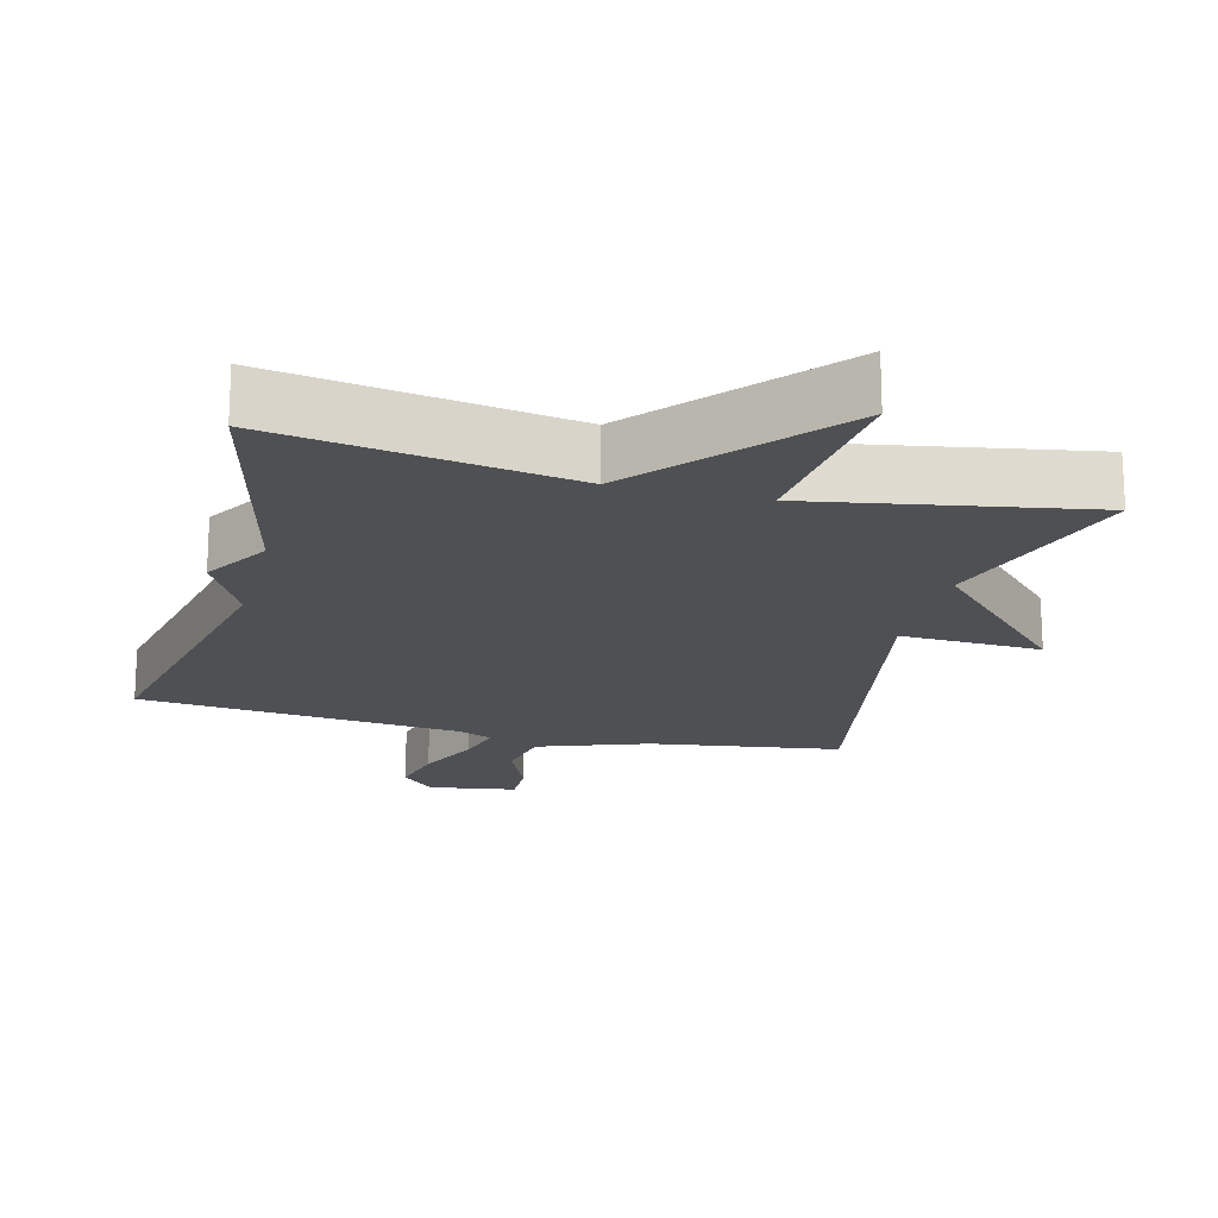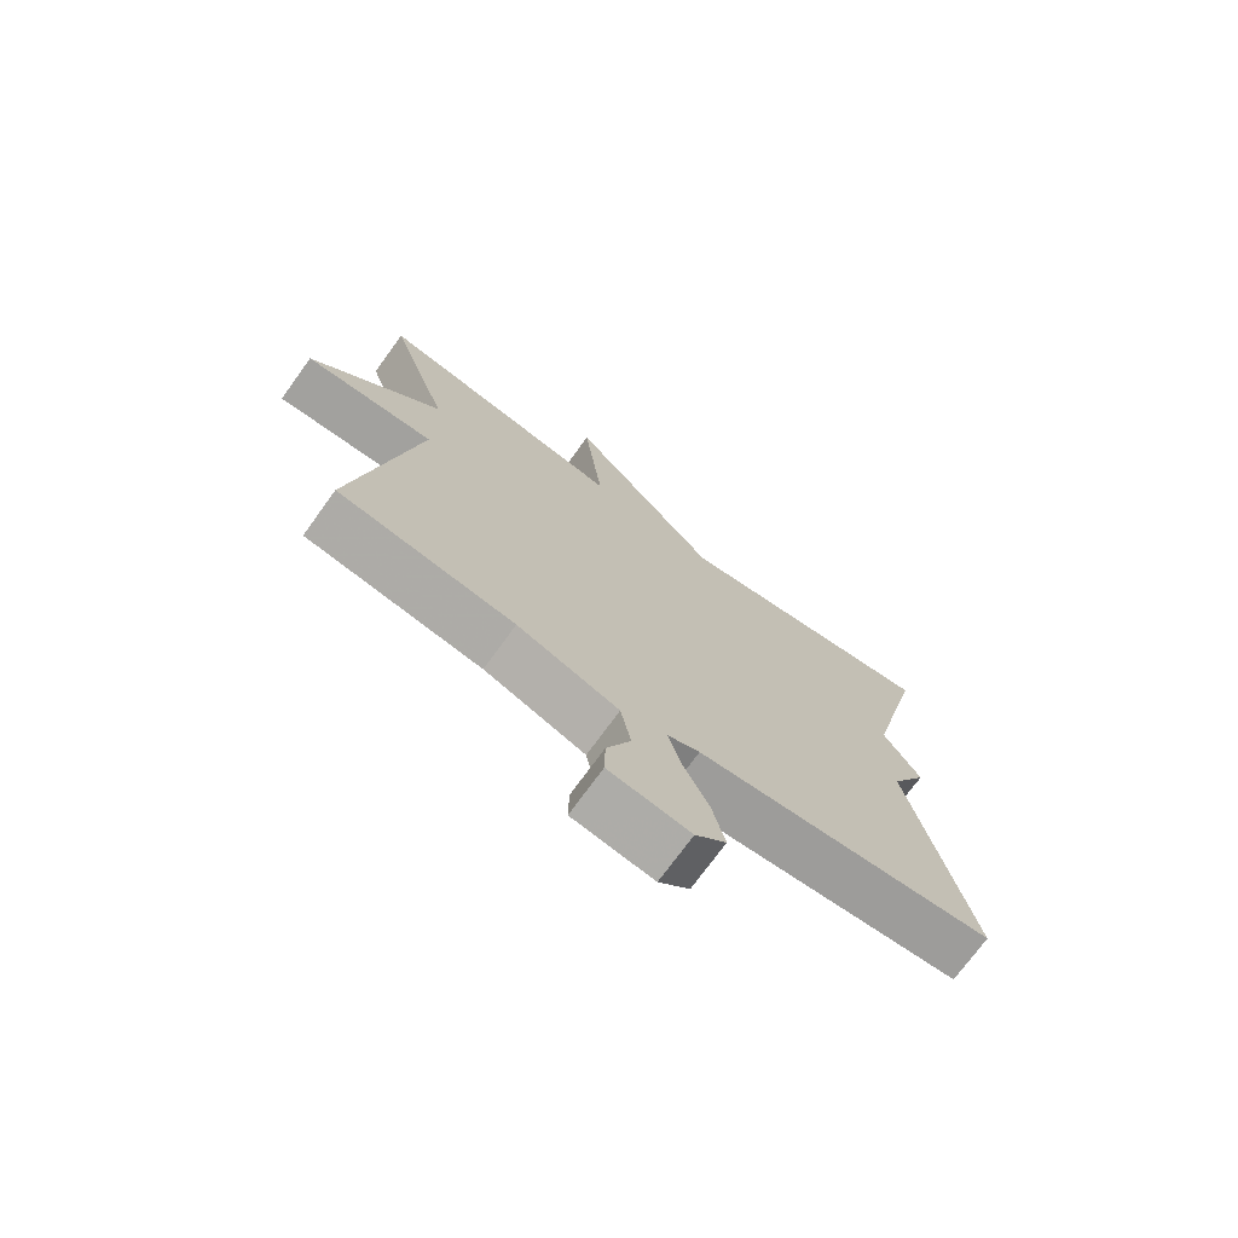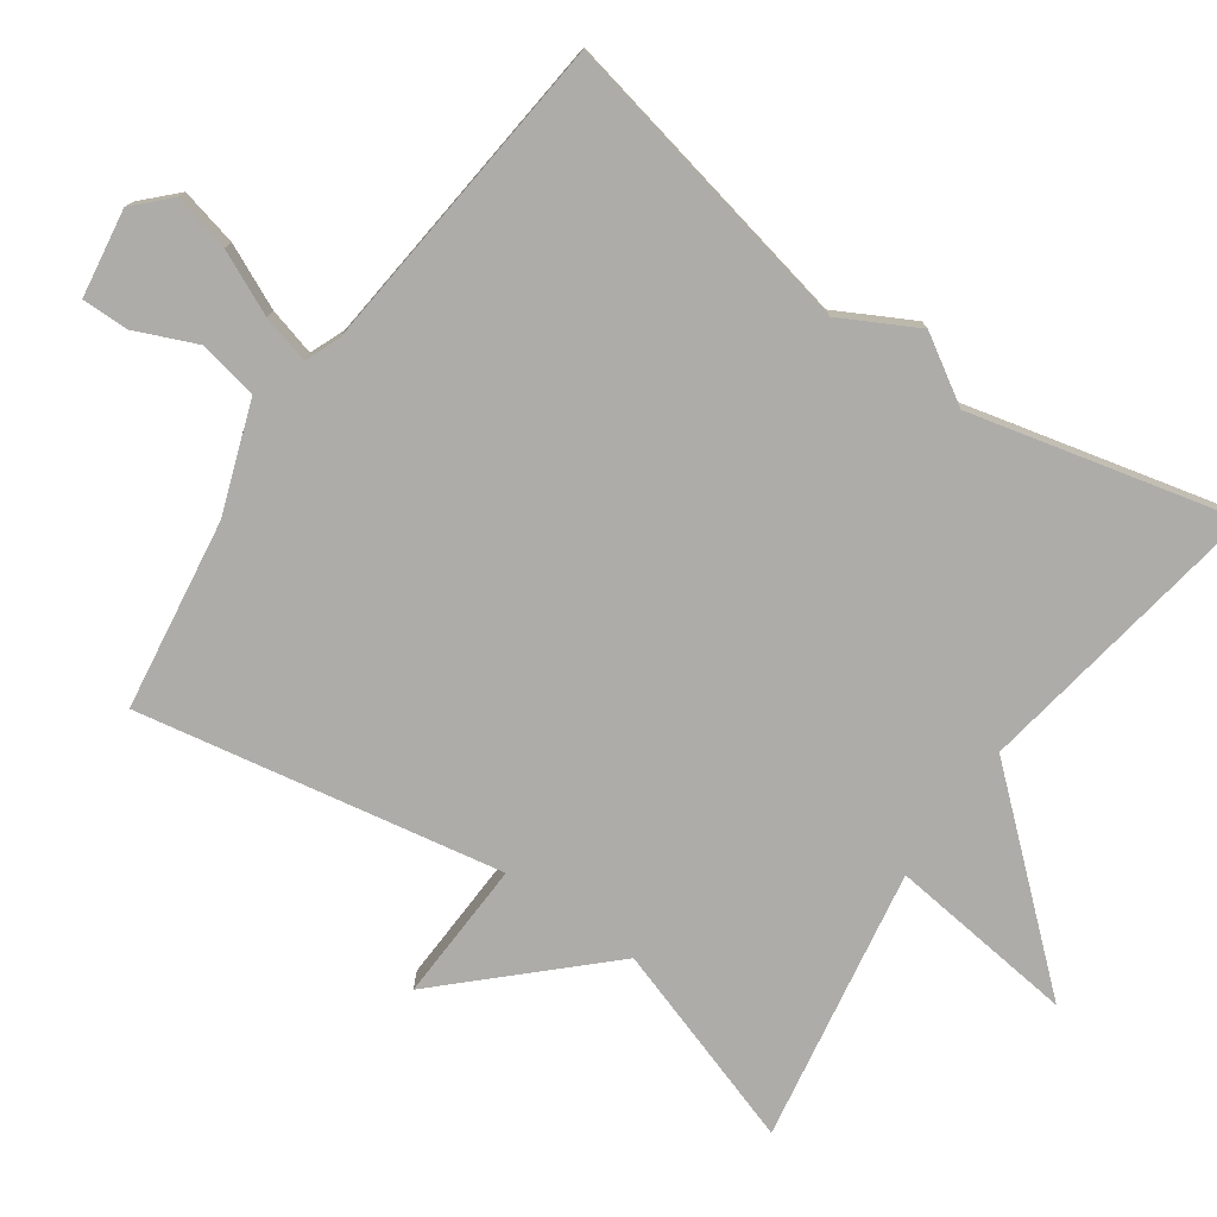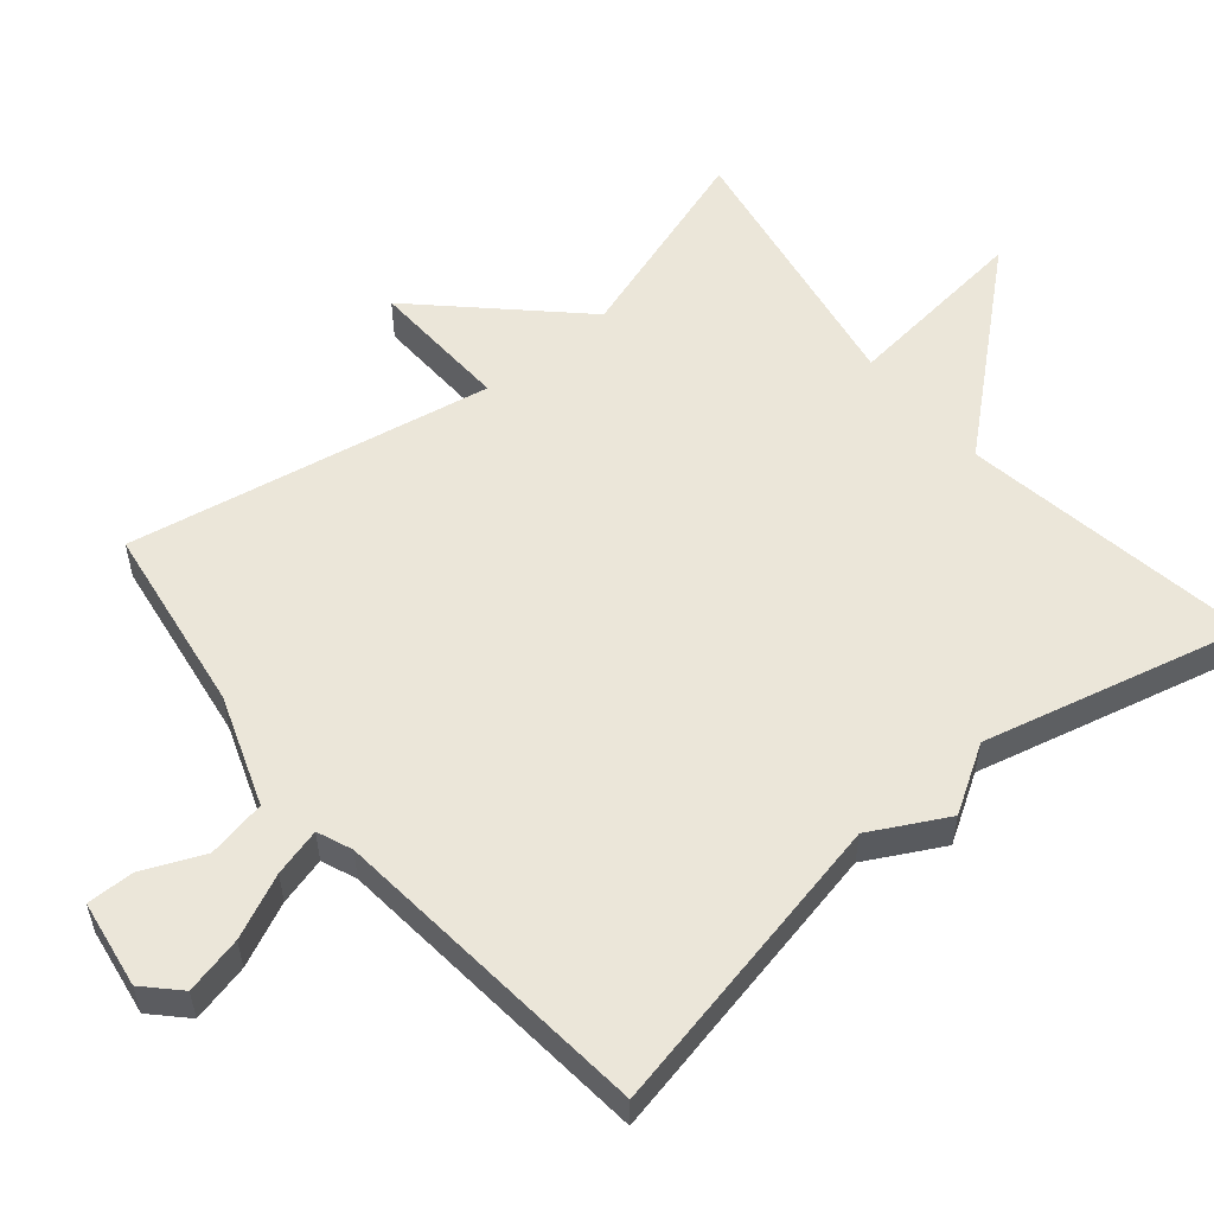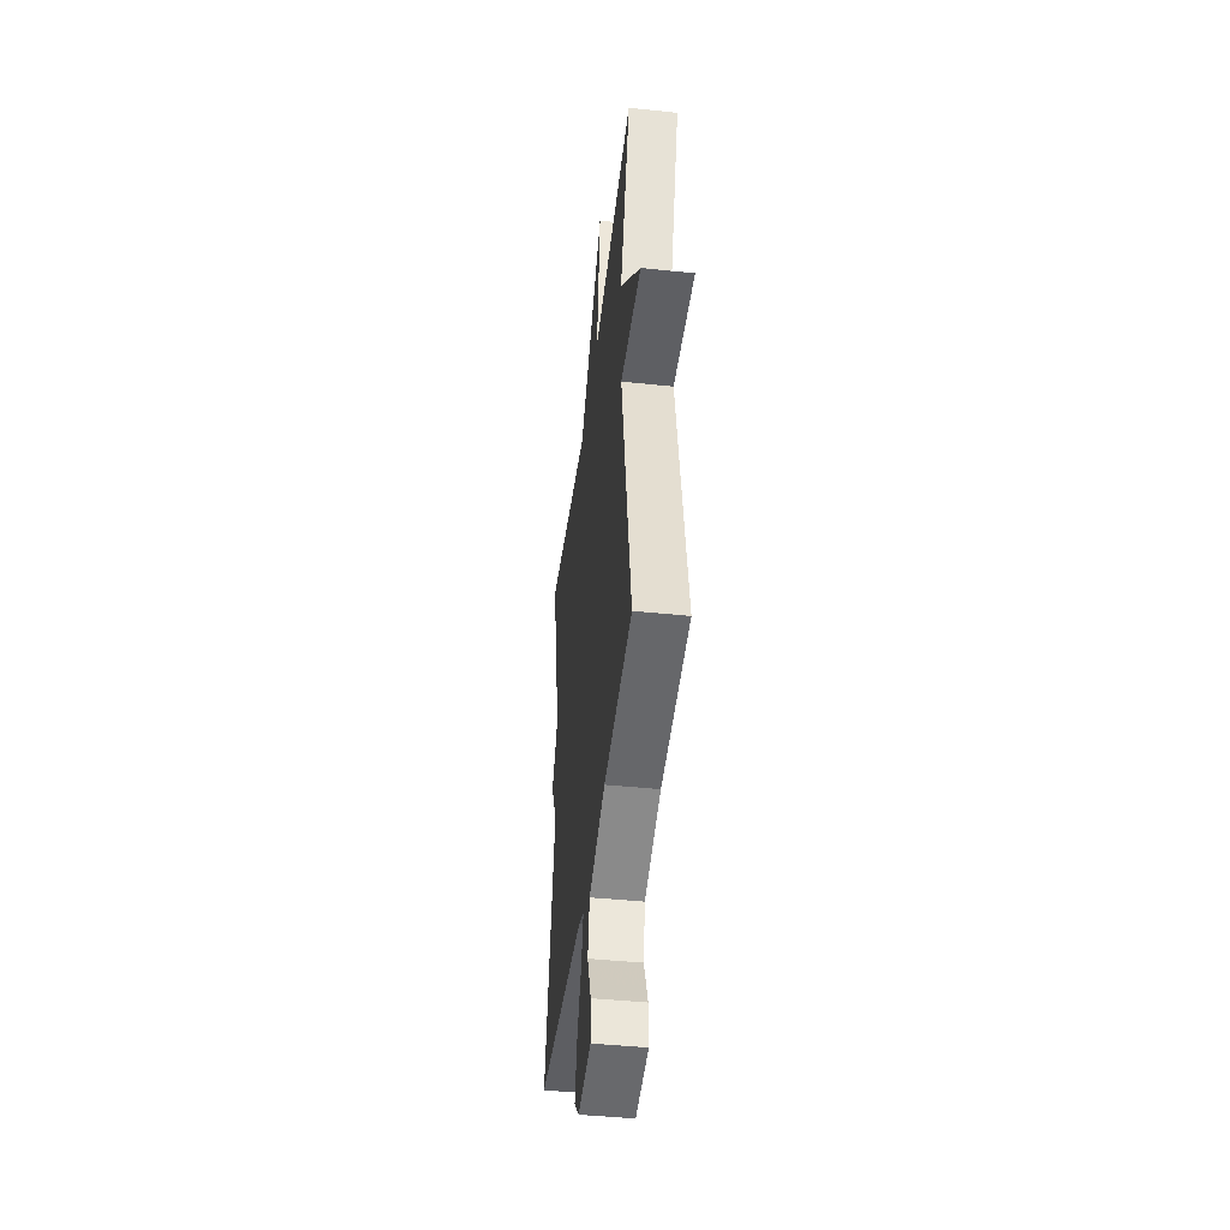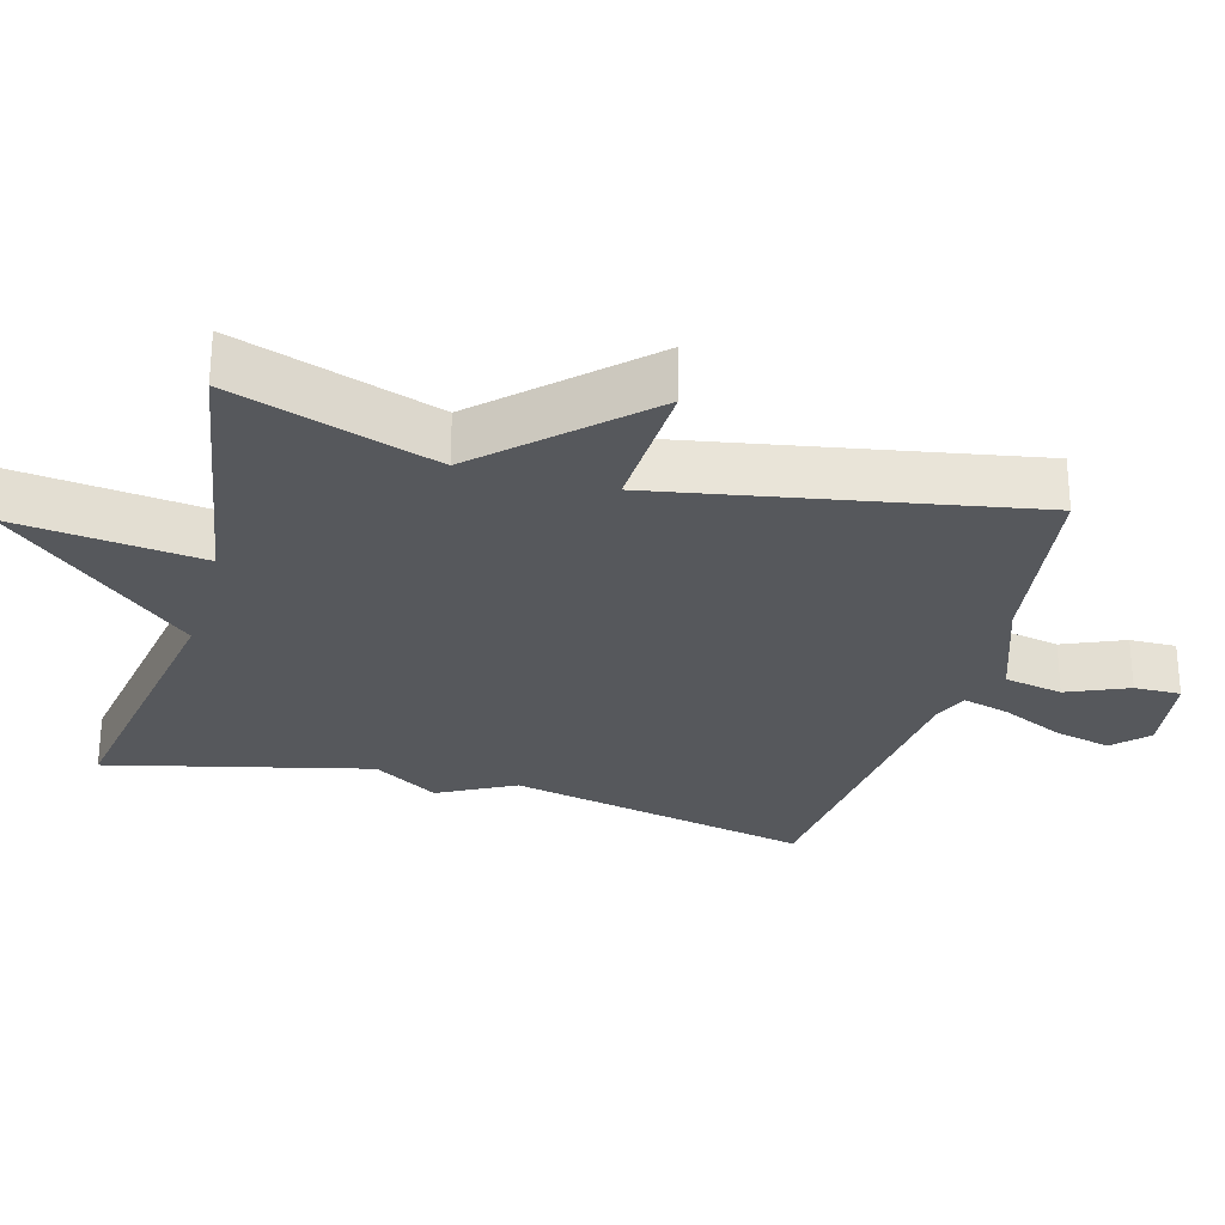
<metadata>
{"format":"obj","ext":"obj","renderer":"f3d","projection":"perspective","resolution":1024,"background":"white","views":[{"elev":-18.7,"azim":-14.3,"up":"+Y"},{"elev":-73.2,"azim":144.1,"up":"+Z"},{"elev":-76.7,"azim":-125.1,"up":"+Y"},{"elev":55.2,"azim":-129.7,"up":"+Y"},{"elev":-43.9,"azim":83.0,"up":"+Z"},{"elev":-28.0,"azim":74.4,"up":"+Y"}]}
</metadata>
<code>
v 0.5 0.07 -0.5
v 0.231 0.07 -0.539
v 0.076 0.07 -0.594
v 0.06 0.07 -0.677
v 0.097 0.07 -0.763
v 0.098 0.07 -0.829
v -0.026 0.07 -0.848
v -0.073 0.07 -0.802
v -0.054 0.07 -0.721
v -0.013 0.07 -0.632
v 0.005 0.07 -0.565
v -0.044 0.07 -0.545
v -0.5 0.07 -0.5
v -0.41 0.07 -0.069
v -0.467 0.07 0.038
v -0.41 0.07 0.131
v -0.5 0.07 0.5
v -0.086 0.07 0.433
v 0.144 0.07 0.698
v 0.114 0.07 0.433
v 0.5 0.07 0.5
v 0.406 0.07 0.213
v 0.605 0.07 0.005
v 0.406 0.07 0.013
v 0.5 0 -0.5
v 0.231 0 -0.539
v 0.076 0 -0.594
v 0.06 0 -0.677
v 0.097 0 -0.763
v 0.098 0 -0.829
v -0.026 0 -0.848
v -0.073 0 -0.802
v -0.054 0 -0.721
v -0.013 0 -0.632
v 0.005 0 -0.565
v -0.044 0 -0.545
v -0.5 0 -0.5
v -0.41 0 -0.069
v -0.467 0 0.038
v -0.41 0 0.131
v -0.5 0 0.5
v -0.086 0 0.433
v 0.144 0 0.698
v 0.114 0 0.433
v 0.5 0 0.5
v 0.406 0 0.213
v 0.605 0 0.005
v 0.406 0 0.013
f 22 23 24
f 20 21 22
f 20 22 24
f 18 19 20
f 24 1 2
f 20 24 2
f 18 20 2
f 18 2 3
f 17 18 3
f 16 17 3
f 14 15 16 3
f 12 13 14
f 11 12 14
f 8 9 10
f 7 8 10
f 6 7 10
f 5 6 10
f 4 5 10
f 4 10 11
f 3 4 11
f 3 11 14
f 48 47 46
f 46 45 44
f 48 46 44
f 44 43 42
f 26 25 48
f 26 48 44
f 26 44 42
f 27 26 42
f 27 42 41
f 27 41 40
f 27 40 39 38
f 38 37 36
f 38 36 35
f 34 33 32
f 34 32 31
f 34 31 30
f 34 30 29
f 34 29 28
f 35 34 28
f 35 28 27
f 38 35 27
f 1 25 26 2
f 2 26 27 3
f 3 27 28 4
f 4 28 29 5
f 5 29 30 6
f 6 30 31 7
f 7 31 32 8
f 8 32 33 9
f 9 33 34 10
f 10 34 35 11
f 11 35 36 12
f 12 36 37 13
f 13 37 38 14
f 14 38 39 15
f 15 39 40 16
f 16 40 41 17
f 17 41 42 18
f 18 42 43 19
f 19 43 44 20
f 20 44 45 21
f 21 45 46 22
f 22 46 47 23
f 23 47 48 24
f 24 48 25 1

</code>
